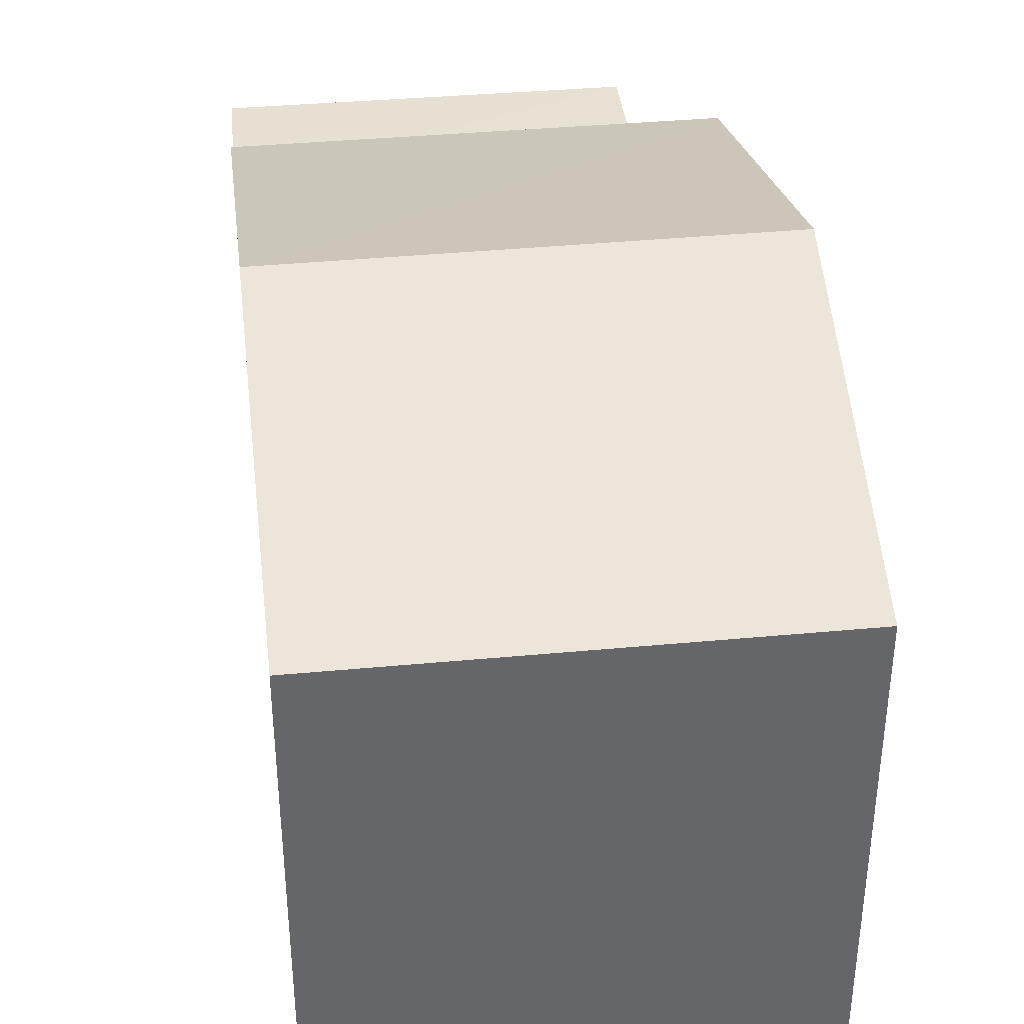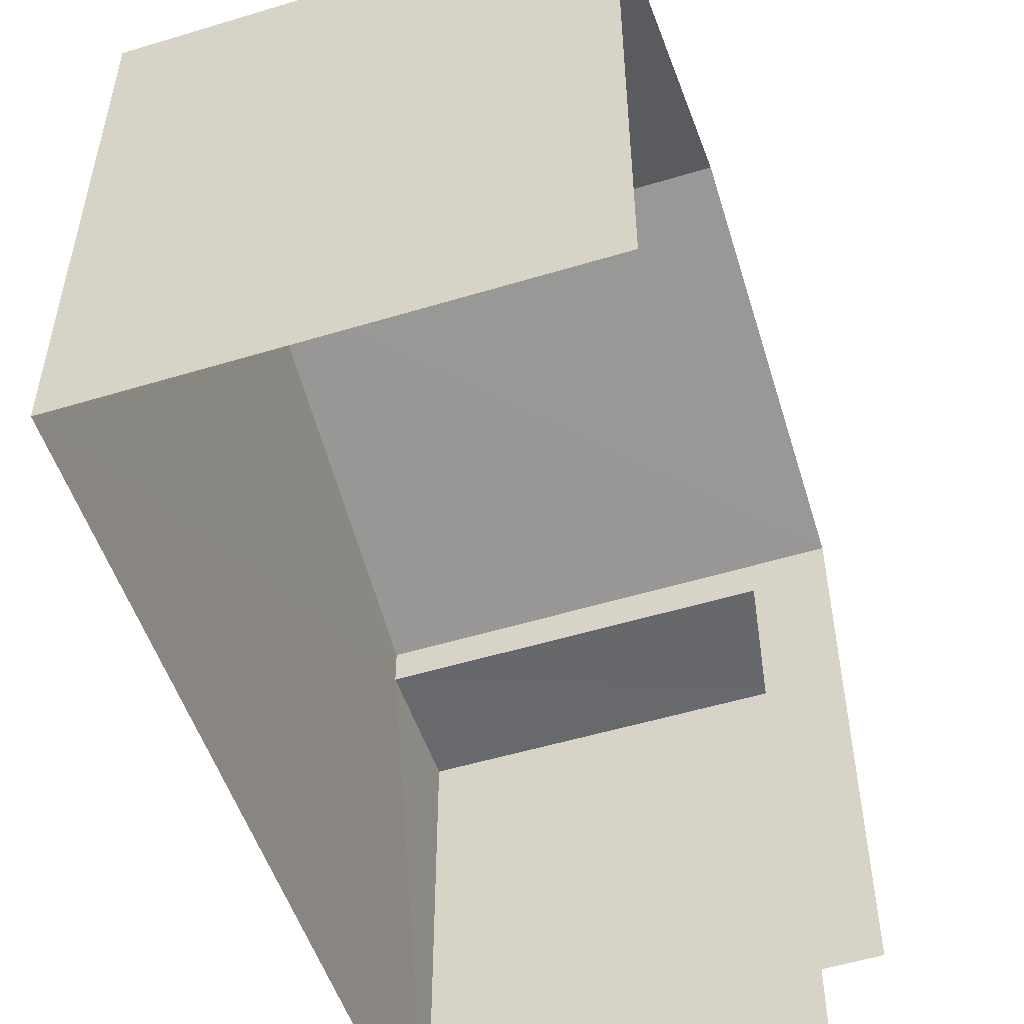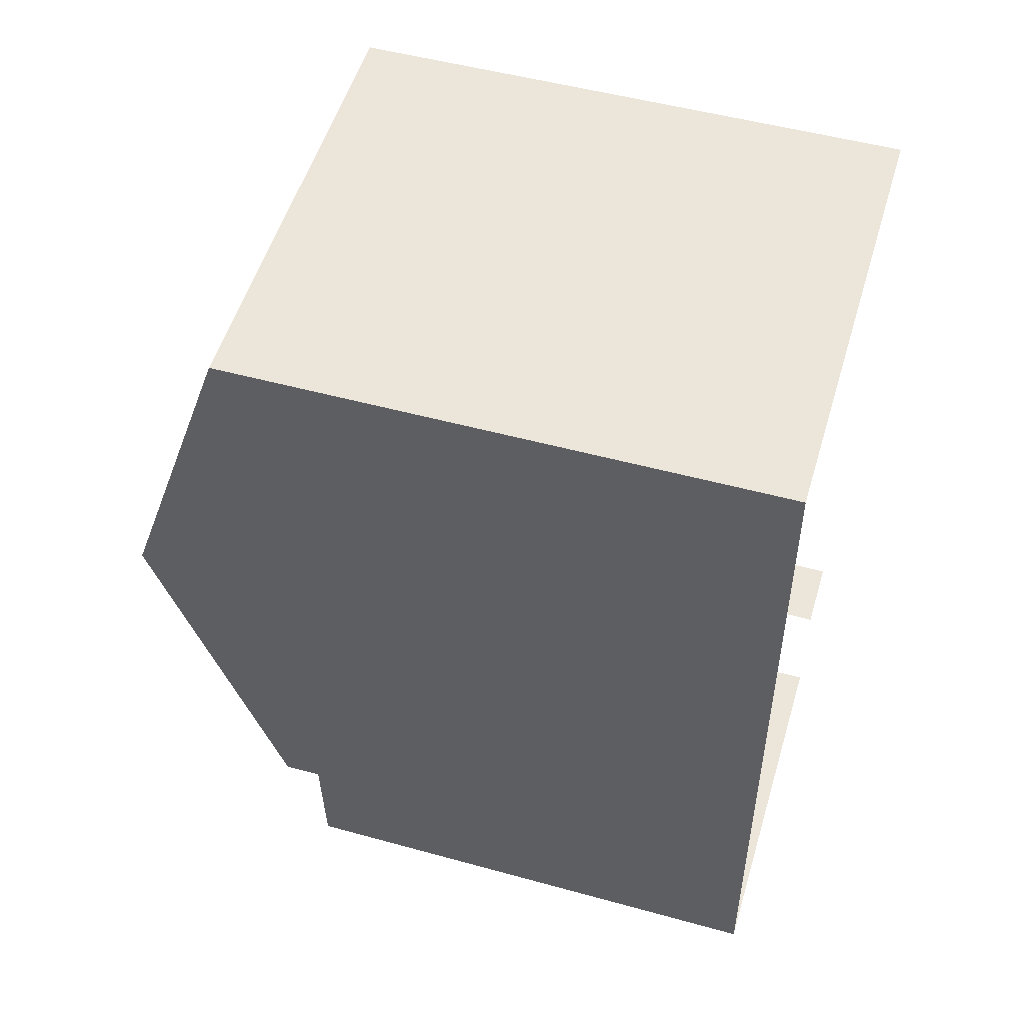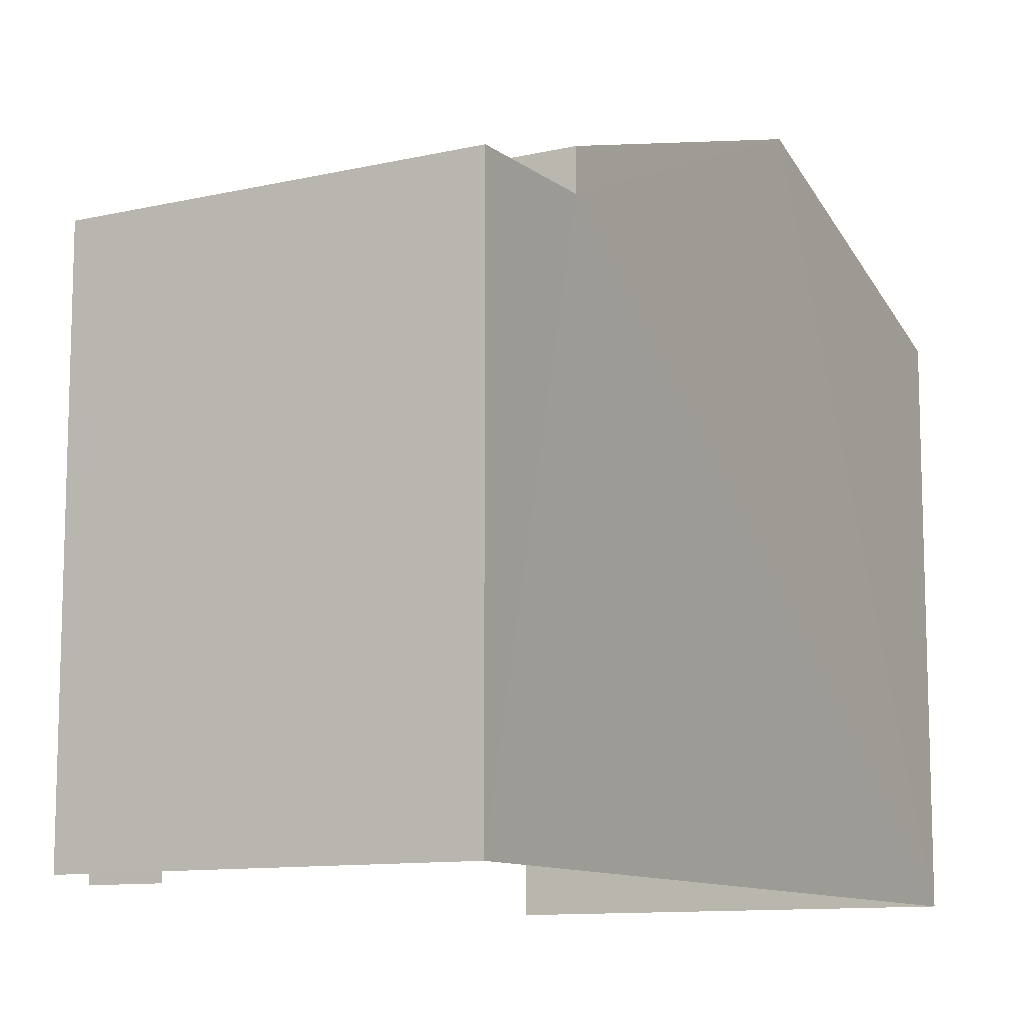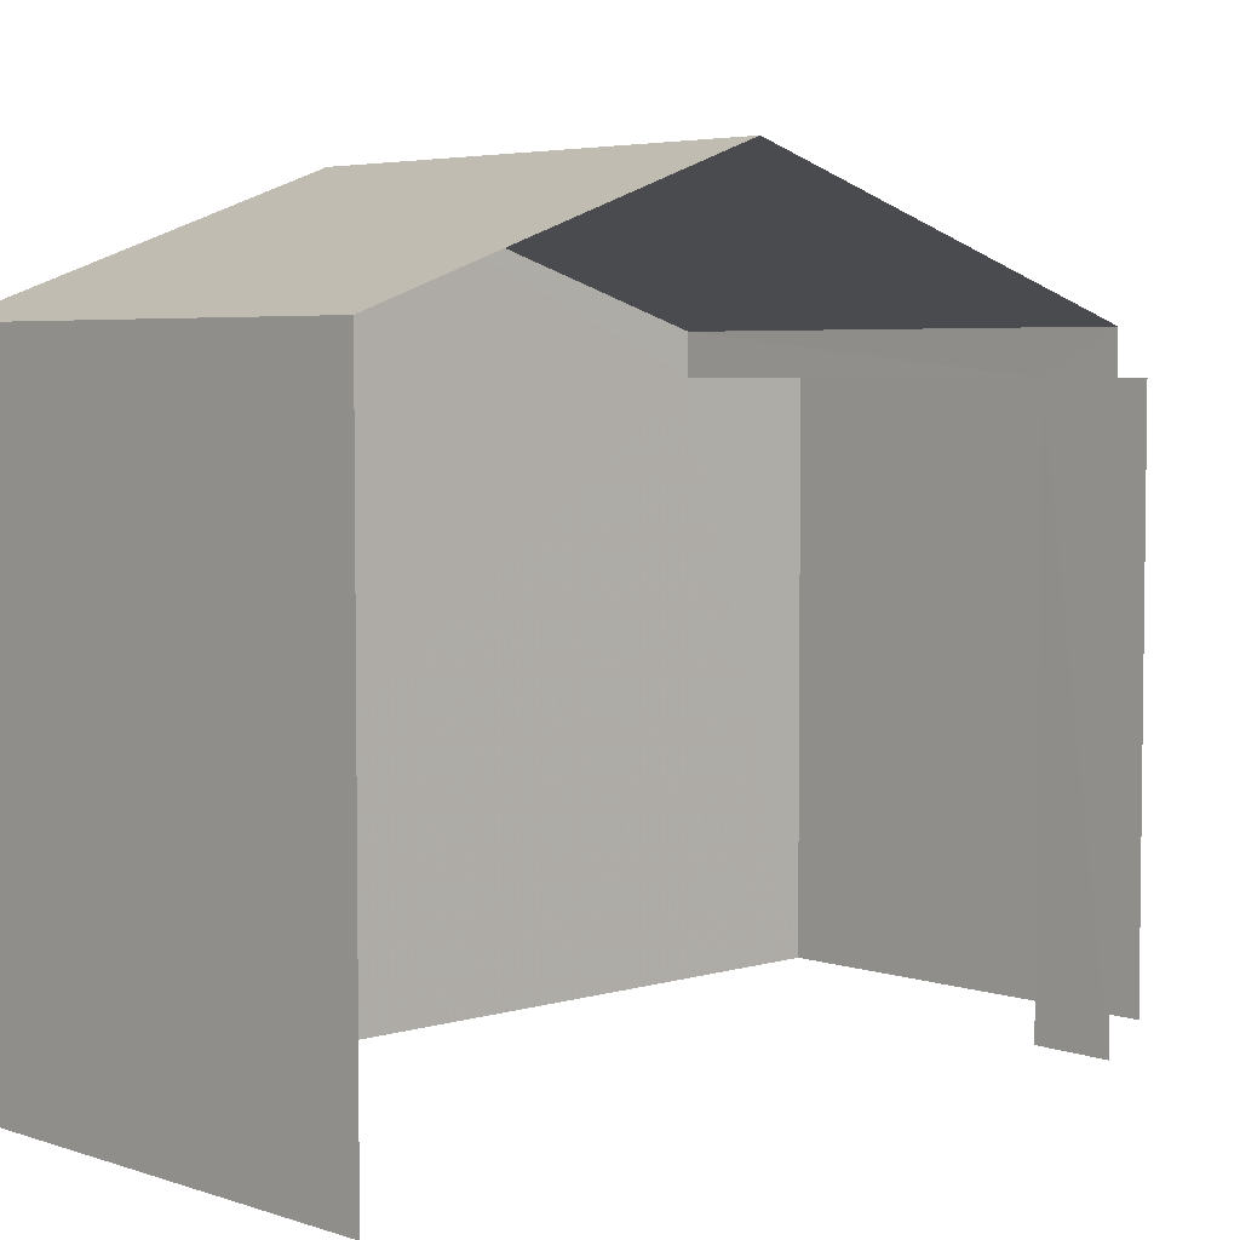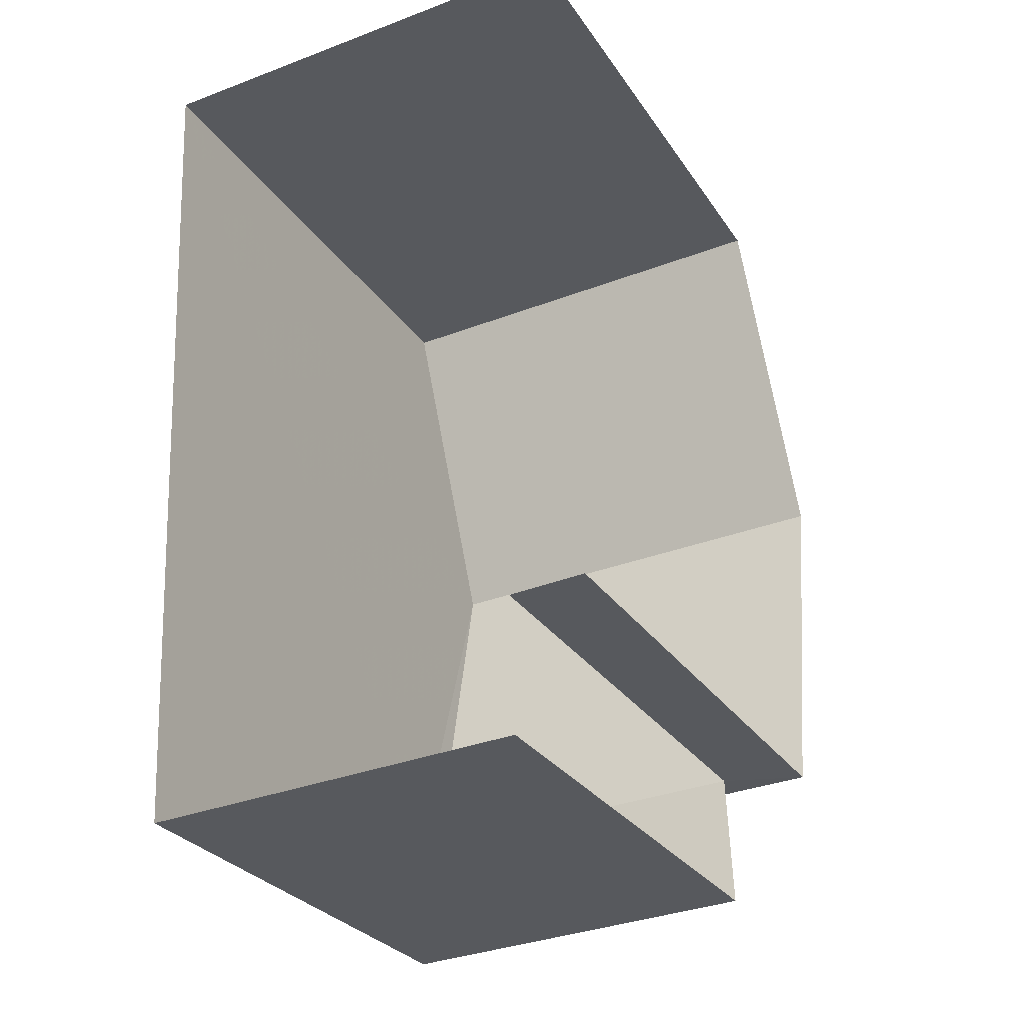
<metadata>
{"format":"obj","ext":"obj","renderer":"f3d","projection":"perspective","resolution":1024,"background":"white","views":[{"elev":38.7,"azim":170.5,"up":"+Z"},{"elev":-52.7,"azim":-164.7,"up":"+Z"},{"elev":50.9,"azim":106.7,"up":"+Y"},{"elev":-10.9,"azim":26.9,"up":"+Z"},{"elev":4.5,"azim":-136.5,"up":"+Z"},{"elev":-28.4,"azim":-153.1,"up":"+Y"}]}
</metadata>
<code>
v -3.722e+05 -1.054e+05 24.57
v -3.722e+05 -1.054e+05 24.57
v -3.722e+05 -1.054e+05 24.57
v -3.722e+05 -1.054e+05 24.57
v -3.722e+05 -1.054e+05 24.57
v -3.722e+05 -1.054e+05 24.57
v -3.722e+05 -1.054e+05 30.86
v -3.722e+05 -1.054e+05 30.86
v -3.722e+05 -1.054e+05 32.24
v -3.722e+05 -1.054e+05 32.24
v -3.722e+05 -1.054e+05 30.42
v -3.722e+05 -1.054e+05 30.42
v -3.722e+05 -1.054e+05 30.42
v -3.722e+05 -1.054e+05 30.42
v -3.722e+05 -1.054e+05 30.86
v -3.722e+05 -1.054e+05 30.86
f 1 2 3
f 3 4 1
f 5 2 1
f 6 5 1
f 8 5 9
f 5 6 9
f 6 15 9
f 1 4 12
f 14 1 12
f 7 8 9
f 10 7 9
f 11 12 13
f 11 14 12
f 15 16 10
f 9 15 10
f 12 4 3
f 13 12 3
f 6 14 15
f 15 14 16
f 6 1 14
f 16 14 11
f 8 2 5
f 8 7 2
f 7 10 2
f 2 11 3
f 10 16 11
f 3 11 13
f 2 10 11

</code>
